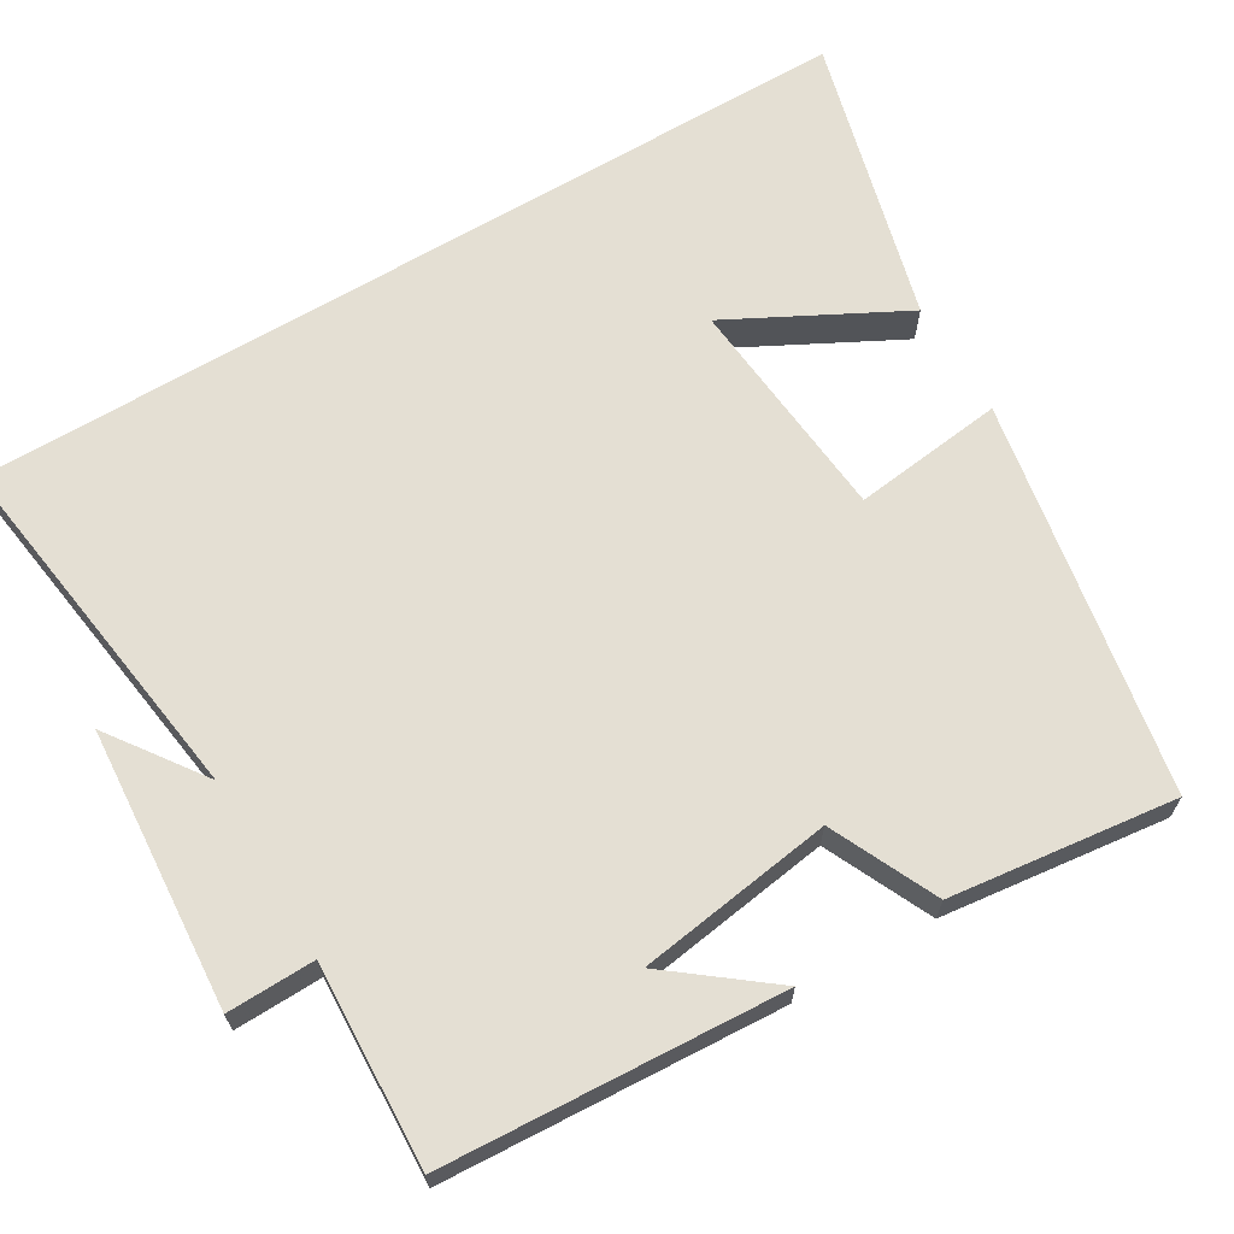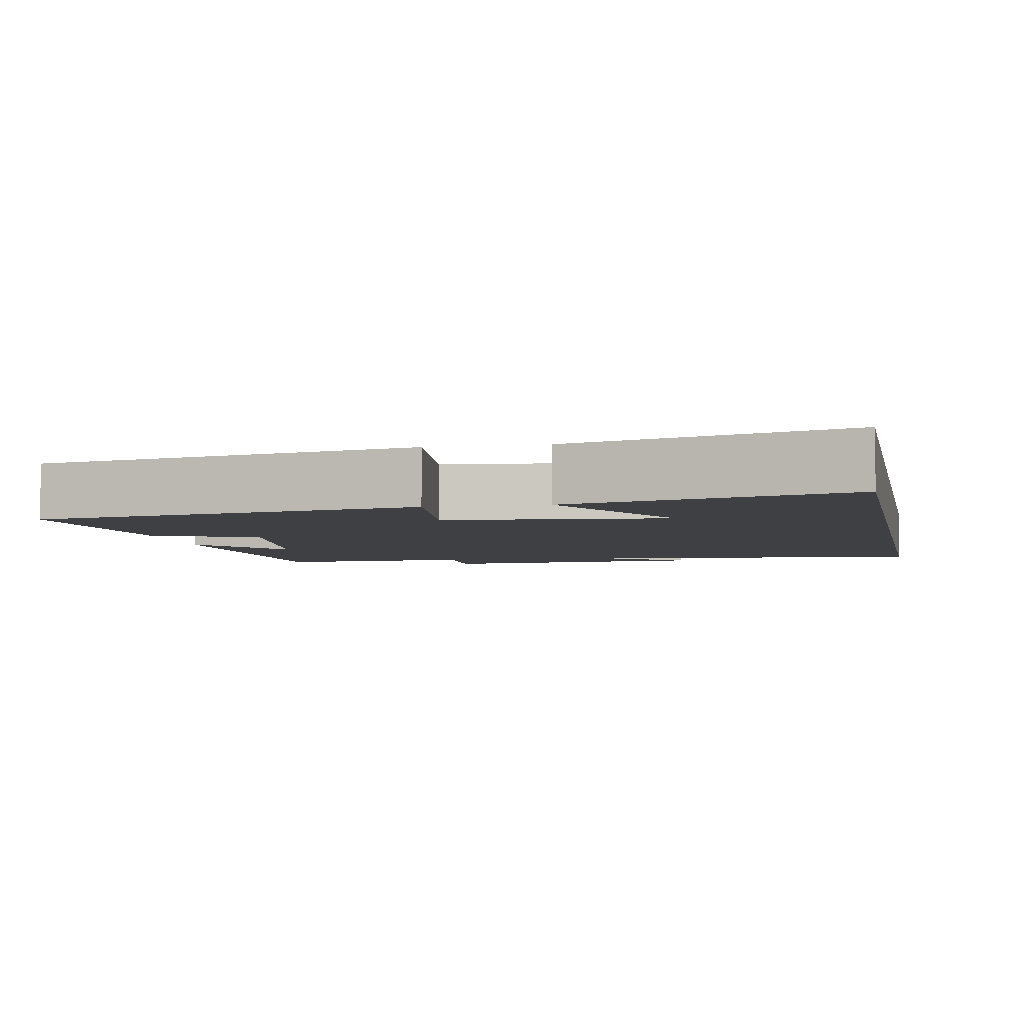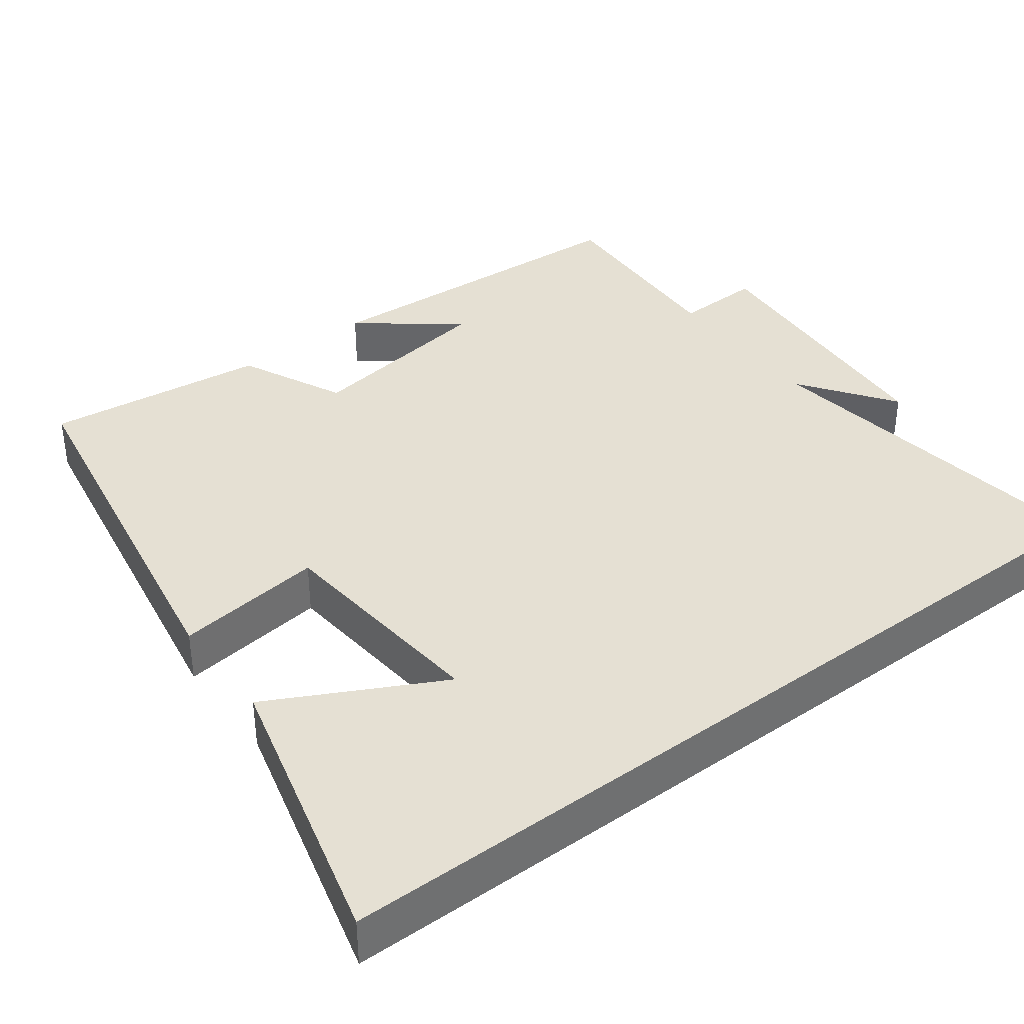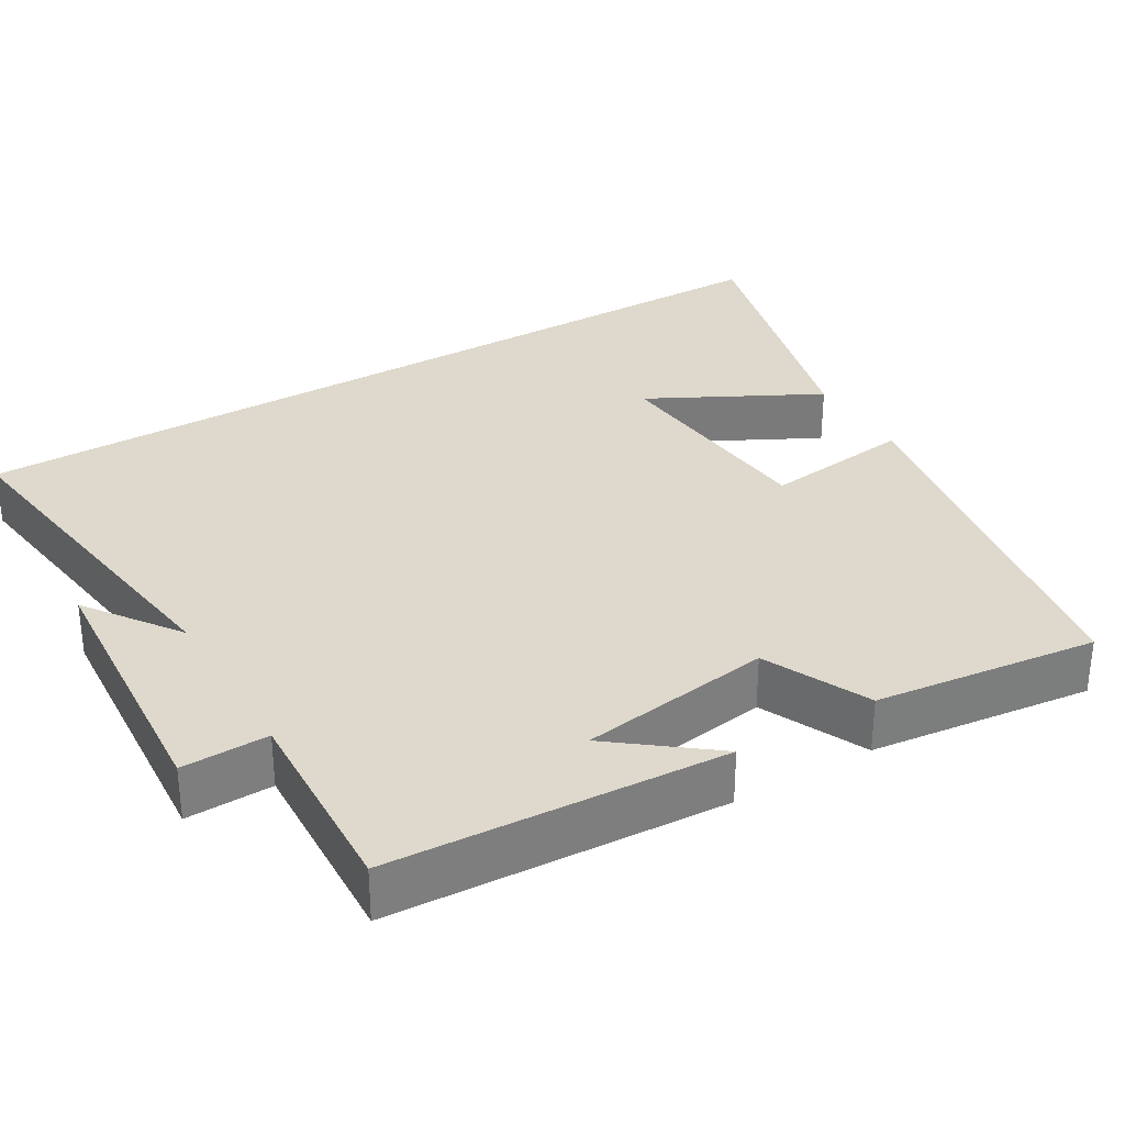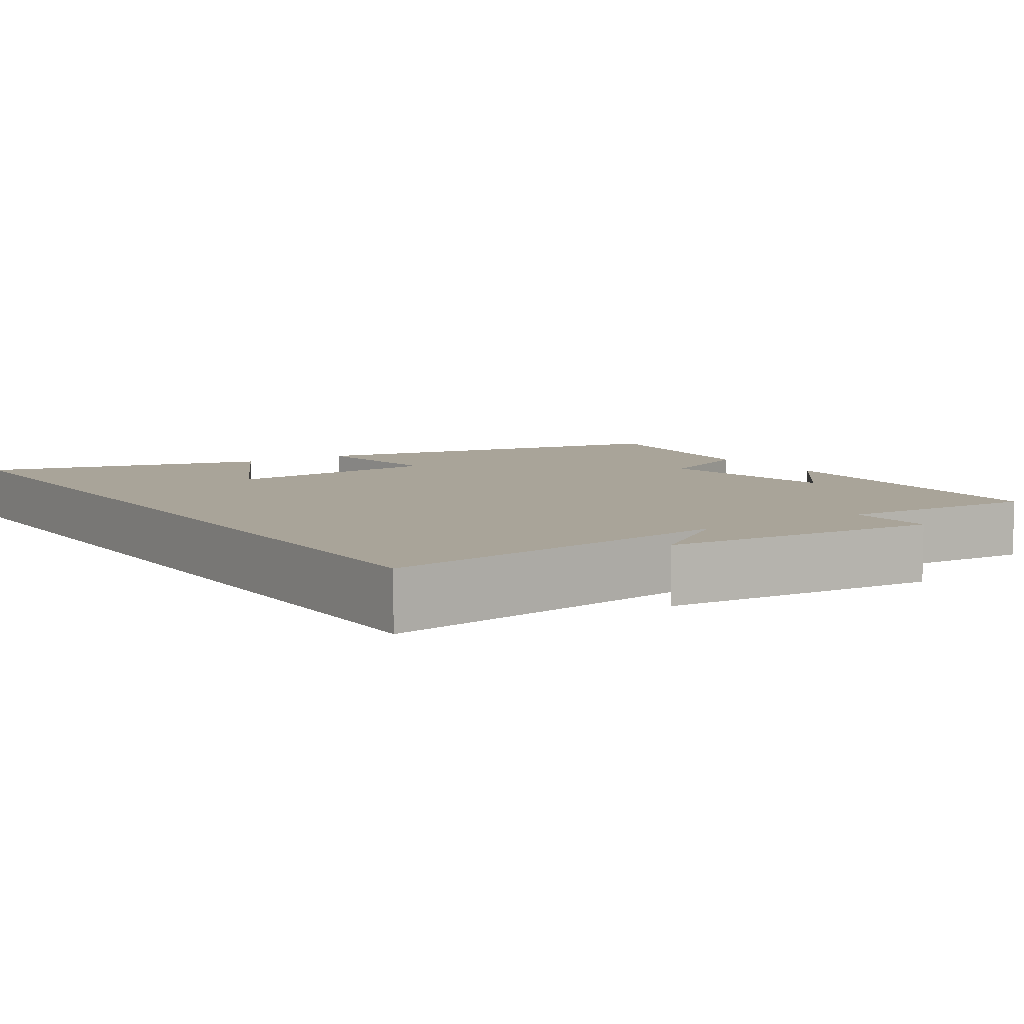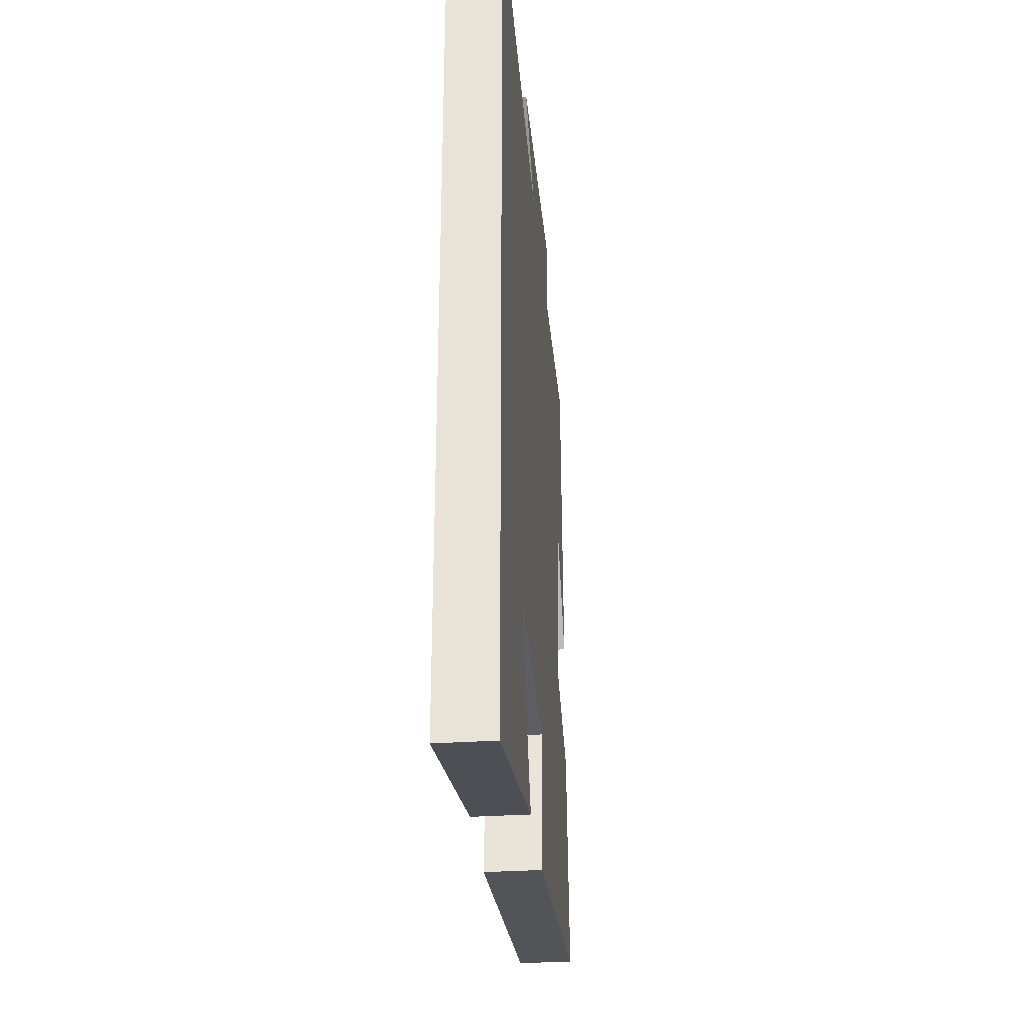
<metadata>
{"format":"obj","ext":"obj","renderer":"f3d","projection":"perspective","resolution":1024,"background":"white","views":[{"elev":66.6,"azim":59.4,"up":"+Y"},{"elev":-4.7,"azim":-168.9,"up":"+Y"},{"elev":38.1,"azim":-127.0,"up":"+Y"},{"elev":32.1,"azim":59.4,"up":"+Y"},{"elev":7.2,"azim":-33.4,"up":"+Y"},{"elev":-32.9,"azim":-84.8,"up":"+Z"}]}
</metadata>
<code>
v -0.5 0.07 0.567
v -0.026 0.07 0.5
v -0.149 0.07 0.588
v 0.215 0.07 0.614
v 0.212 0.07 0.5
v 0.475 0.07 0.512
v 0.5 0.07 0.072
v 0.4 0.07 0.201
v 0.362 0.07 -0.053
v 0.5 0.07 -0.118
v 0.535 0.07 -0.411
v 0.025 0.07 -0.5
v 0.049 0.07 -0.305
v -0.245 0.07 -0.277
v -0.129 0.07 -0.5
v -0.5 0.07 -0.596
v -0.5 0 0.567
v -0.026 0 0.5
v -0.149 0 0.588
v 0.215 0 0.614
v 0.212 0 0.5
v 0.475 0 0.512
v 0.5 0 0.072
v 0.4 0 0.201
v 0.362 0 -0.053
v 0.5 0 -0.118
v 0.535 0 -0.411
v 0.025 0 -0.5
v 0.049 0 -0.305
v -0.245 0 -0.277
v -0.129 0 -0.5
v -0.5 0 -0.596
f 14 15 16
f 14 16 1 2
f 13 14 2
f 10 11 12 13
f 9 10 13
f 8 9 13 2
f 5 6 7 8
f 5 8 2 3
f 3 4 5
f 32 31 30
f 18 17 32 30
f 18 30 29
f 29 28 27 26
f 29 26 25
f 18 29 25 24
f 24 23 22 21
f 19 18 24 21
f 21 20 19
f 1 17 18 2
f 2 18 19 3
f 3 19 20 4
f 4 20 21 5
f 5 21 22 6
f 6 22 23 7
f 7 23 24 8
f 8 24 25 9
f 9 25 26 10
f 10 26 27 11
f 11 27 28 12
f 12 28 29 13
f 13 29 30 14
f 14 30 31 15
f 15 31 32 16
f 16 32 17 1

</code>
